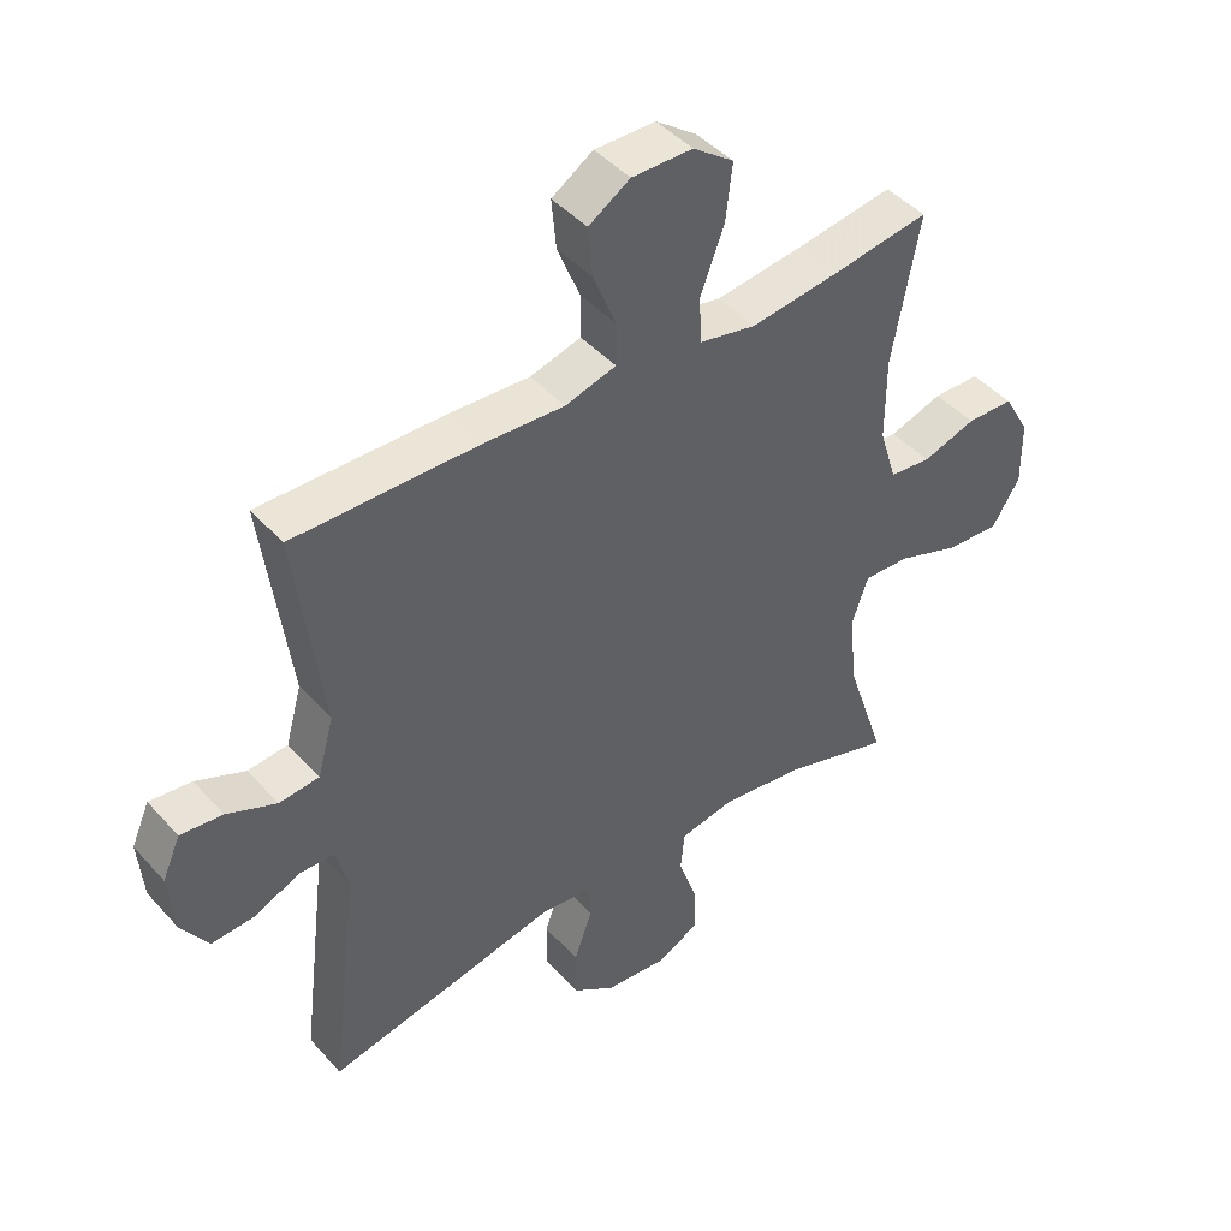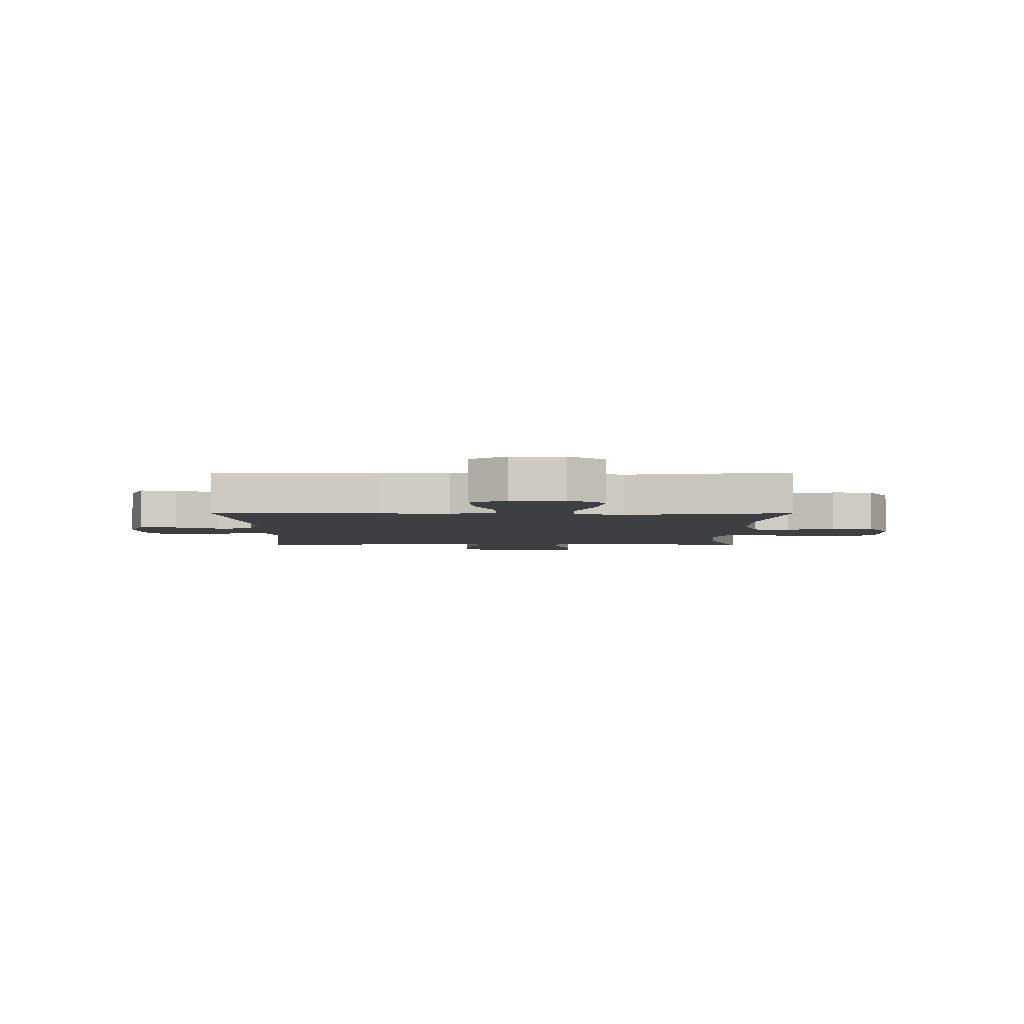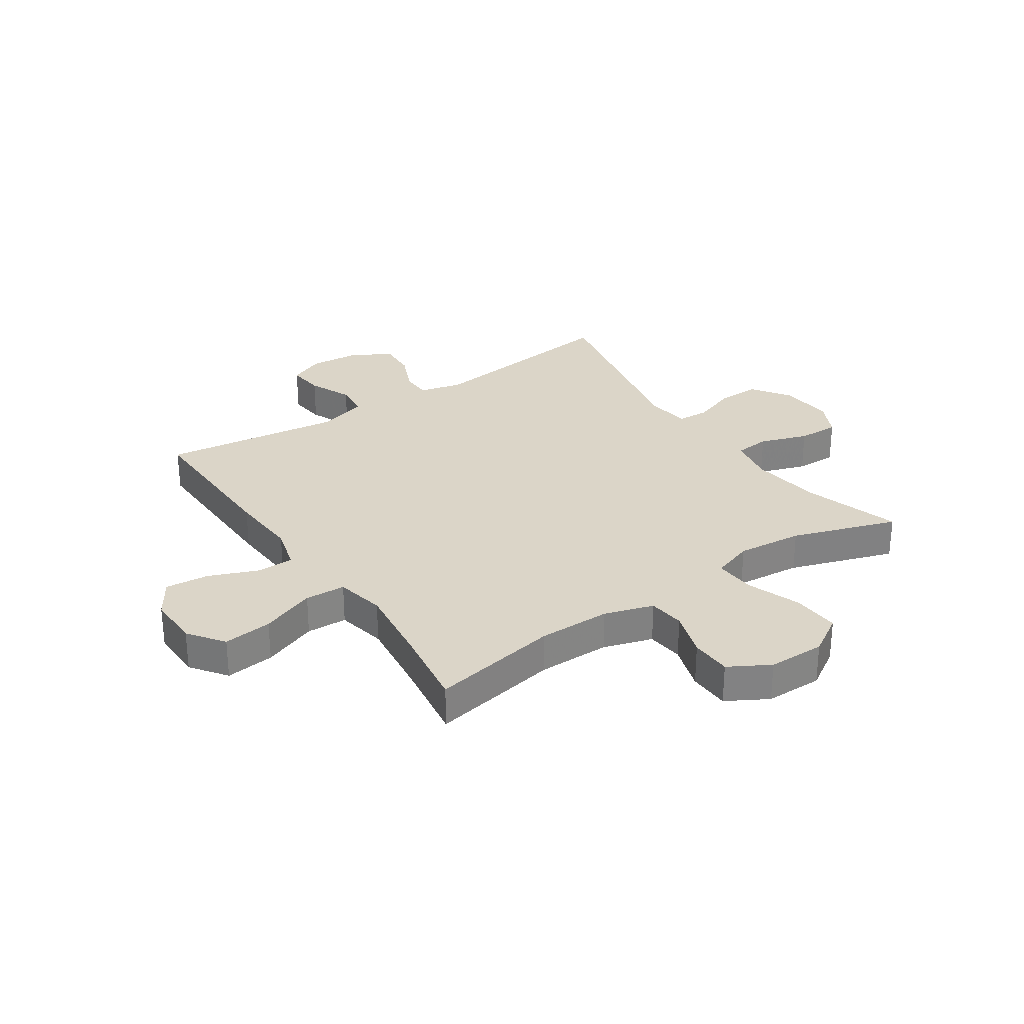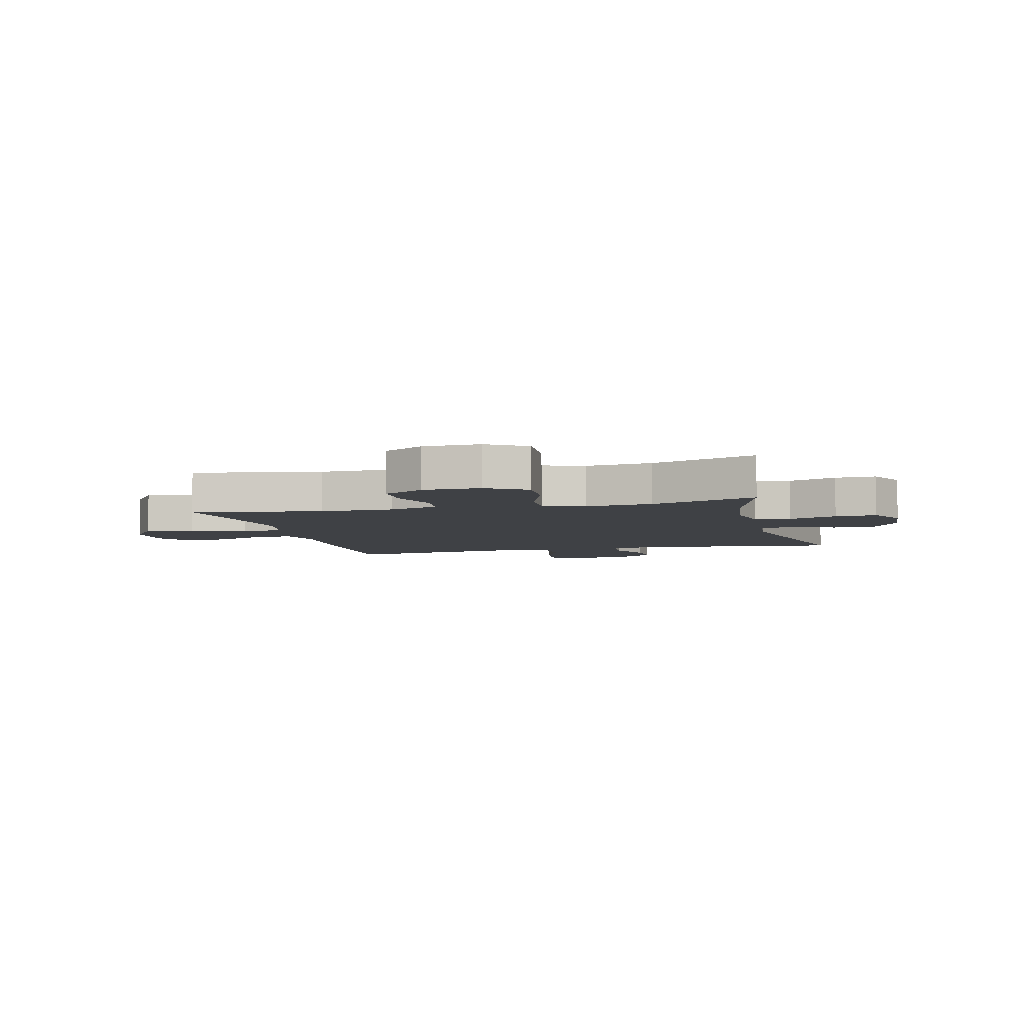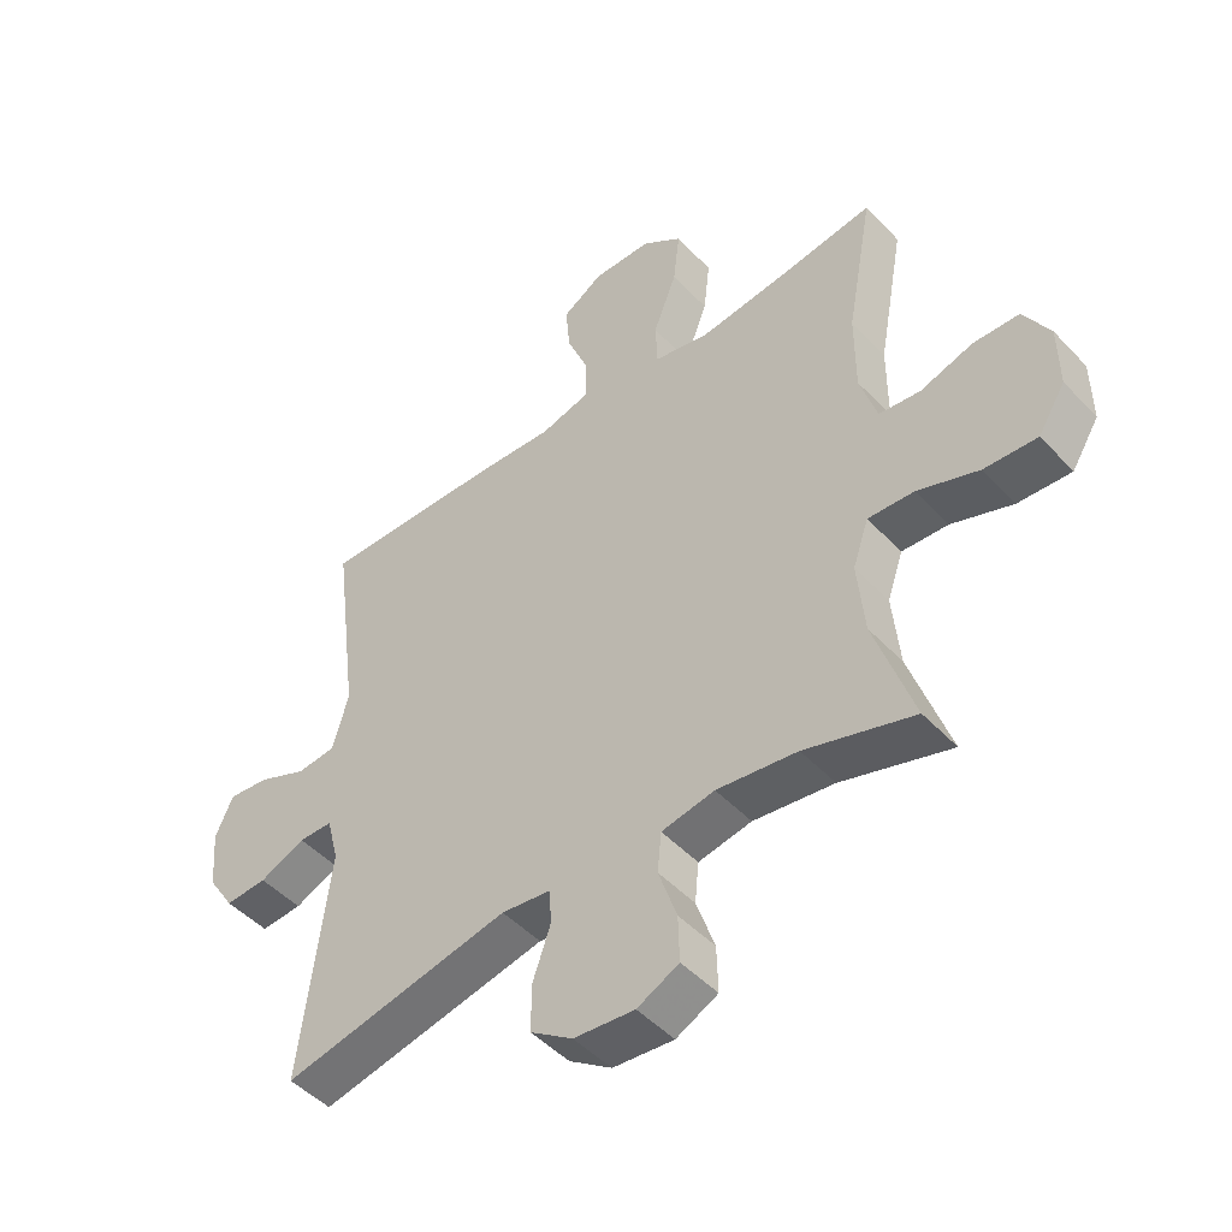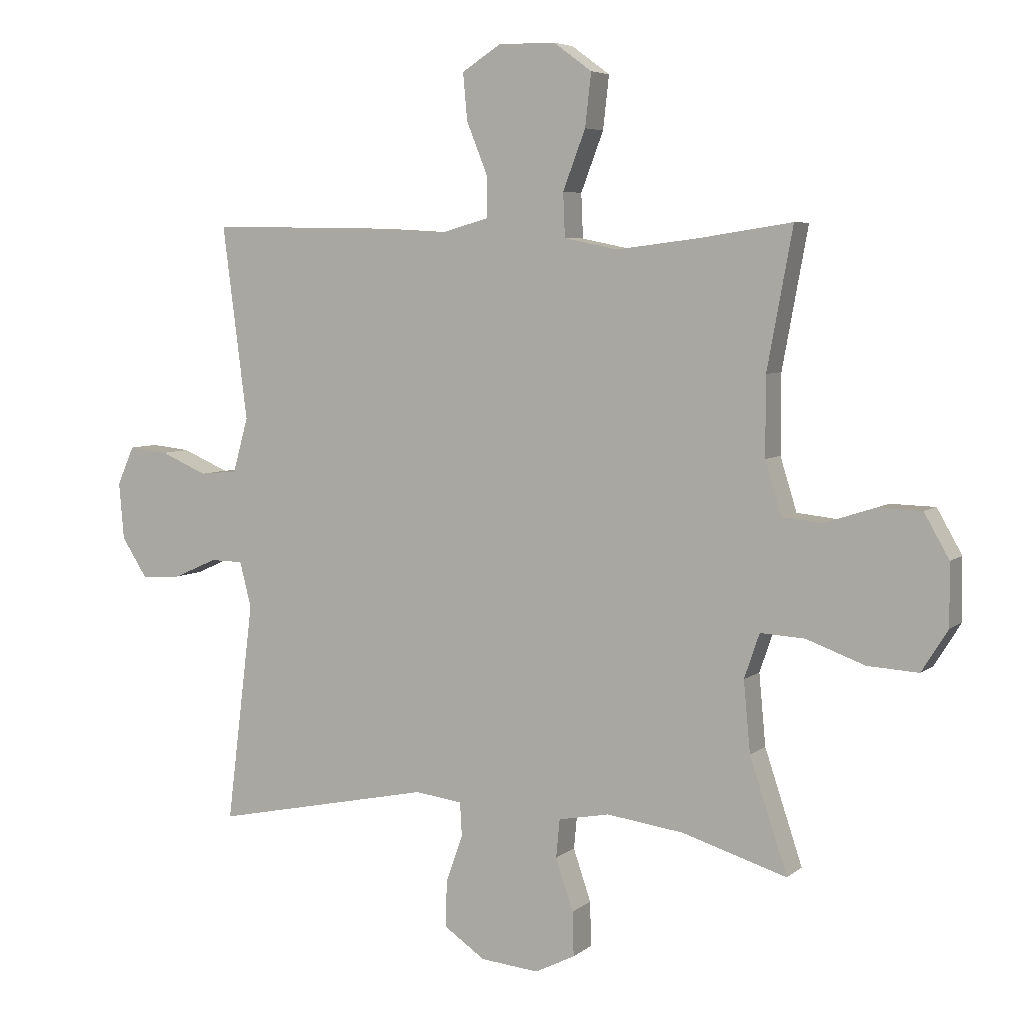
<metadata>
{"format":"obj","ext":"obj","renderer":"f3d","projection":"perspective","resolution":1024,"background":"white","views":[{"elev":44.4,"azim":-38.6,"up":"+Z"},{"elev":-4.1,"azim":0.1,"up":"+Y"},{"elev":29.5,"azim":56.0,"up":"+Y"},{"elev":-5.6,"azim":104.4,"up":"+Y"},{"elev":-47.8,"azim":40.6,"up":"+Z"},{"elev":5.6,"azim":25.4,"up":"+Z"}]}
</metadata>
<code>
v -0.5 0.07 -0.5
v -0.455 0.07 -0.137
v -0.474 0.07 -0.062
v -0.528 0.07 -0.061
v -0.6 0.07 -0.093
v -0.666 0.07 -0.097
v -0.708 0.07 -0.032
v -0.716 0.07 0.062
v -0.688 0.07 0.125
v -0.623 0.07 0.118
v -0.546 0.07 0.085
v -0.484 0.07 0.091
v -0.459 0.07 0.181
v -0.5 0.07 0.5
v -0.214 0.07 0.495
v -0.09 0.07 0.488
v -0.011 0.07 0.51
v -0.011 0.07 0.576
v -0.046 0.07 0.663
v -0.053 0.07 0.74
v 0.011 0.07 0.781
v 0.105 0.07 0.78
v 0.168 0.07 0.734
v 0.158 0.07 0.647
v 0.121 0.07 0.55
v 0.124 0.07 0.478
v 0.212 0.07 0.46
v 0.349 0.07 0.477
v 0.5 0.07 0.5
v 0.458 0.07 0.272
v 0.458 0.07 0.143
v 0.485 0.07 0.056
v 0.55 0.07 0.049
v 0.633 0.07 0.076
v 0.706 0.07 0.074
v 0.747 0.07 0.002
v 0.748 0.07 -0.099
v 0.705 0.07 -0.168
v 0.621 0.07 -0.163
v 0.525 0.07 -0.128
v 0.452 0.07 -0.124
v 0.427 0.07 -0.197
v 0.438 0.07 -0.314
v 0.5 0.07 -0.5
v 0.328 0.07 -0.447
v 0.201 0.07 -0.43
v 0.117 0.07 -0.446
v 0.111 0.07 -0.509
v 0.14 0.07 -0.594
v 0.142 0.07 -0.667
v 0.076 0.07 -0.7
v -0.02 0.07 -0.691
v -0.087 0.07 -0.645
v -0.086 0.07 -0.57
v -0.058 0.07 -0.49
v -0.061 0.07 -0.435
v -0.139 0.07 -0.425
v -0.5 0 -0.5
v -0.455 0 -0.137
v -0.474 0 -0.062
v -0.528 0 -0.061
v -0.6 0 -0.093
v -0.666 0 -0.097
v -0.708 0 -0.032
v -0.716 0 0.062
v -0.688 0 0.125
v -0.623 0 0.118
v -0.546 0 0.085
v -0.484 0 0.091
v -0.459 0 0.181
v -0.5 0 0.5
v -0.214 0 0.495
v -0.09 0 0.488
v -0.011 0 0.51
v -0.011 0 0.576
v -0.046 0 0.663
v -0.053 0 0.74
v 0.011 0 0.781
v 0.105 0 0.78
v 0.168 0 0.734
v 0.158 0 0.647
v 0.121 0 0.55
v 0.124 0 0.478
v 0.212 0 0.46
v 0.349 0 0.477
v 0.5 0 0.5
v 0.458 0 0.272
v 0.458 0 0.143
v 0.485 0 0.056
v 0.55 0 0.049
v 0.633 0 0.076
v 0.706 0 0.074
v 0.747 0 0.002
v 0.748 0 -0.099
v 0.705 0 -0.168
v 0.621 0 -0.163
v 0.525 0 -0.128
v 0.452 0 -0.124
v 0.427 0 -0.197
v 0.438 0 -0.314
v 0.5 0 -0.5
v 0.328 0 -0.447
v 0.201 0 -0.43
v 0.117 0 -0.446
v 0.111 0 -0.509
v 0.14 0 -0.594
v 0.142 0 -0.667
v 0.076 0 -0.7
v -0.02 0 -0.691
v -0.087 0 -0.645
v -0.086 0 -0.57
v -0.058 0 -0.49
v -0.061 0 -0.435
v -0.139 0 -0.425
f 52 53 54 55
f 52 55 56
f 51 52 56
f 48 49 50 51
f 47 48 51 56
f 46 47 56 57
f 43 44 45
f 42 43 45 46
f 41 42 46 57
f 37 38 39 40
f 37 40 41
f 36 37 41
f 33 34 35 36
f 32 33 36 41
f 31 32 41 57
f 28 29 30
f 27 28 30 31
f 26 27 31 57
f 22 23 24 25
f 18 19 20 21
f 17 18 21 22
f 13 14 15 16
f 12 13 16 17
f 8 9 10 11
f 8 11 12
f 7 8 12
f 4 5 6 7
f 3 4 7 12
f 2 3 12 17
f 57 1 2 17
f 25 26 57
f 17 22 25 57
f 112 111 110 109
f 113 112 109
f 113 109 108
f 108 107 106 105
f 113 108 105 104
f 114 113 104 103
f 102 101 100
f 103 102 100 99
f 114 103 99 98
f 97 96 95 94
f 98 97 94
f 98 94 93
f 93 92 91 90
f 98 93 90 89
f 114 98 89 88
f 87 86 85
f 88 87 85 84
f 114 88 84 83
f 82 81 80 79
f 78 77 76 75
f 79 78 75 74
f 73 72 71 70
f 74 73 70 69
f 68 67 66 65
f 69 68 65
f 69 65 64
f 64 63 62 61
f 69 64 61 60
f 74 69 60 59
f 74 59 58 114
f 114 83 82
f 114 82 79 74
f 1 58 59 2
f 2 59 60 3
f 3 60 61 4
f 4 61 62 5
f 5 62 63 6
f 6 63 64 7
f 7 64 65 8
f 8 65 66 9
f 9 66 67 10
f 10 67 68 11
f 11 68 69 12
f 12 69 70 13
f 13 70 71 14
f 14 71 72 15
f 15 72 73 16
f 16 73 74 17
f 17 74 75 18
f 18 75 76 19
f 19 76 77 20
f 20 77 78 21
f 21 78 79 22
f 22 79 80 23
f 23 80 81 24
f 24 81 82 25
f 25 82 83 26
f 26 83 84 27
f 27 84 85 28
f 28 85 86 29
f 29 86 87 30
f 30 87 88 31
f 31 88 89 32
f 32 89 90 33
f 33 90 91 34
f 34 91 92 35
f 35 92 93 36
f 36 93 94 37
f 37 94 95 38
f 38 95 96 39
f 39 96 97 40
f 40 97 98 41
f 41 98 99 42
f 42 99 100 43
f 43 100 101 44
f 44 101 102 45
f 45 102 103 46
f 46 103 104 47
f 47 104 105 48
f 48 105 106 49
f 49 106 107 50
f 50 107 108 51
f 51 108 109 52
f 52 109 110 53
f 53 110 111 54
f 54 111 112 55
f 55 112 113 56
f 56 113 114 57
f 57 114 58 1

</code>
